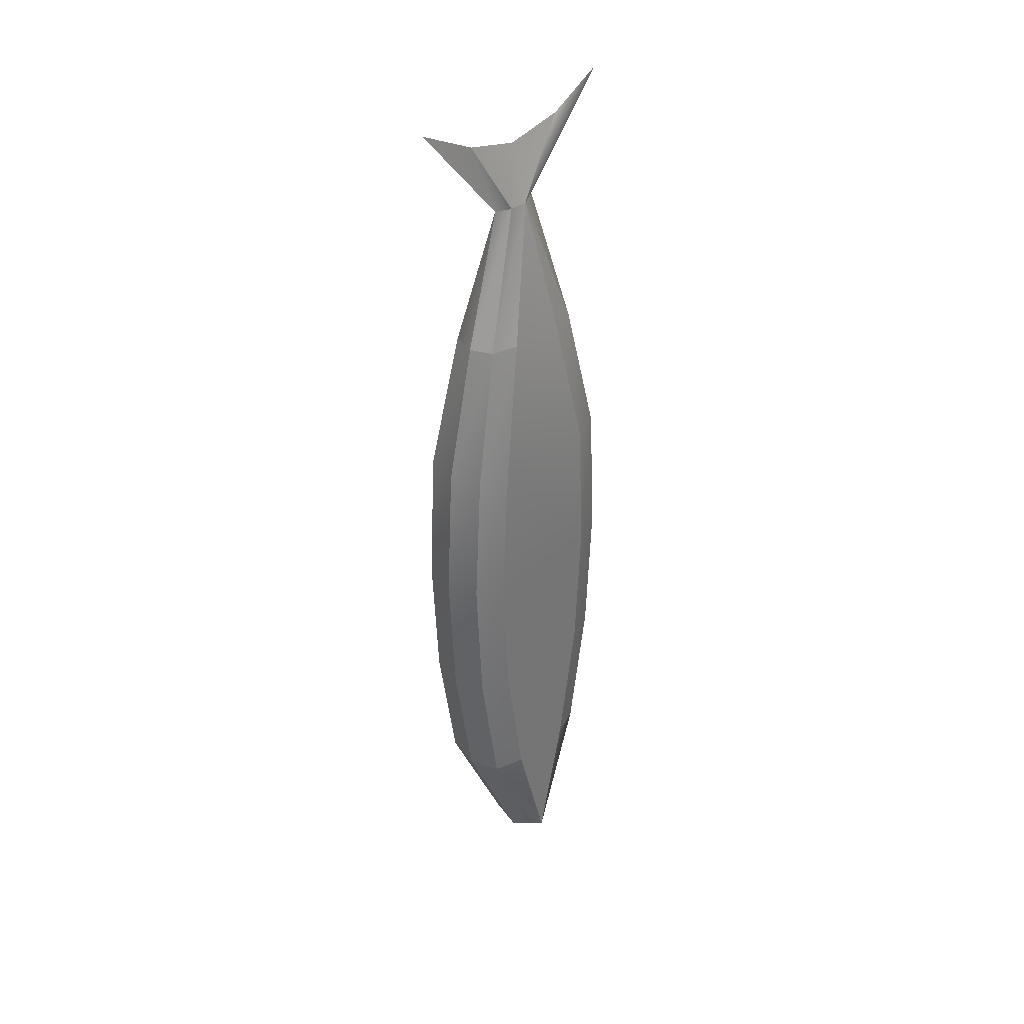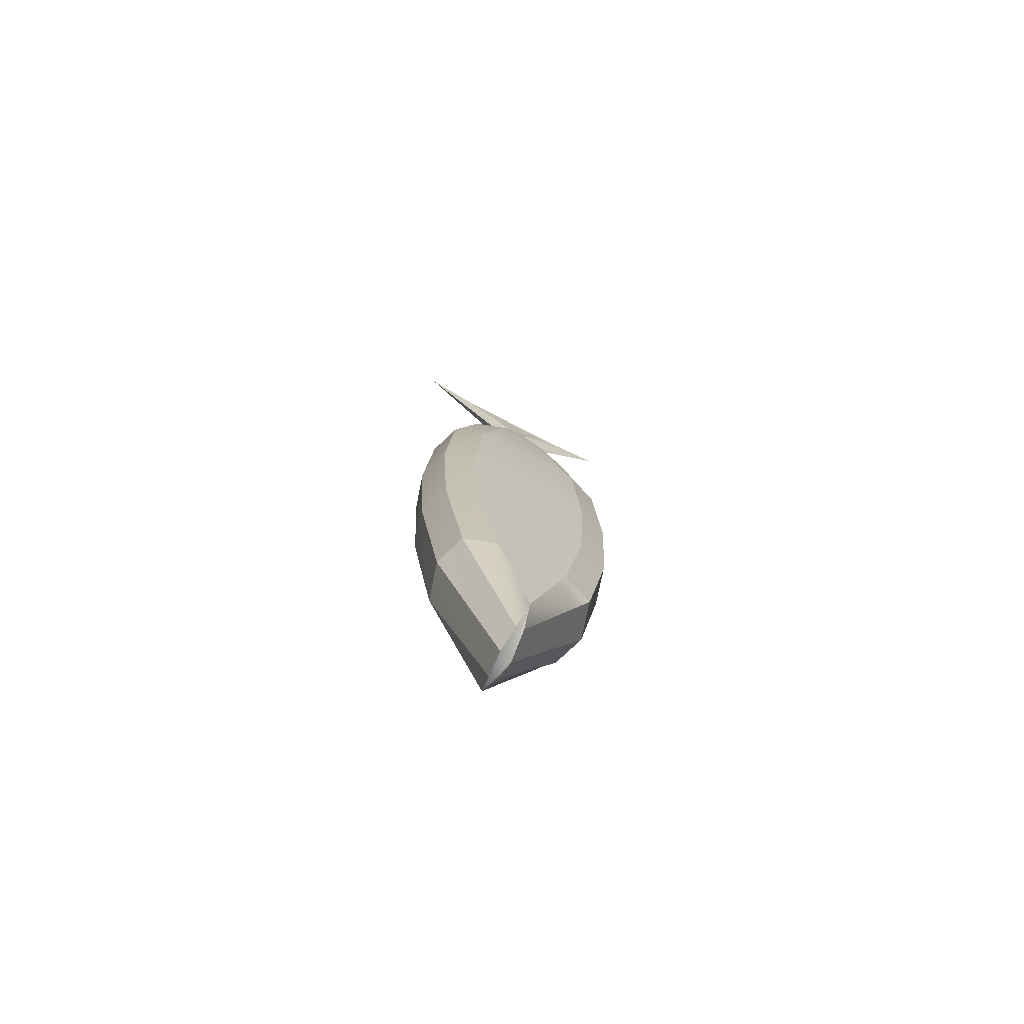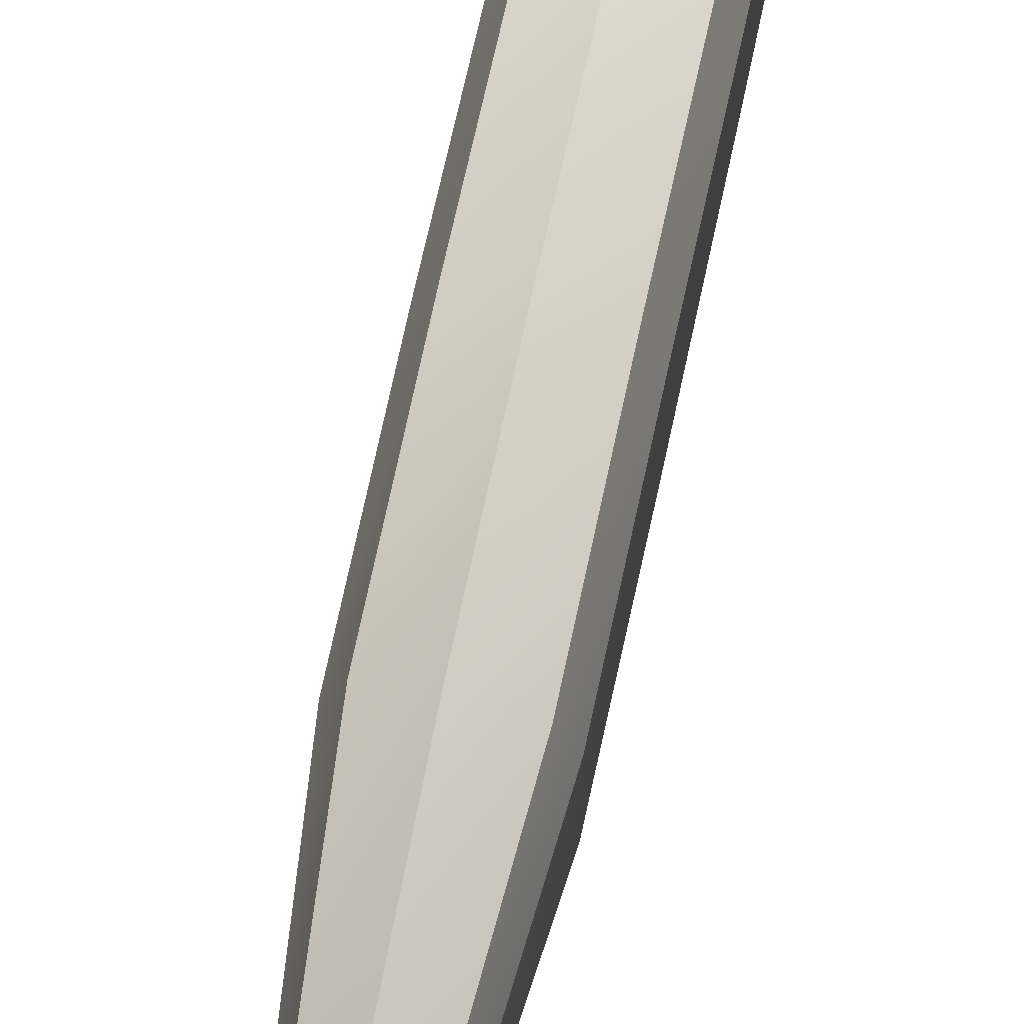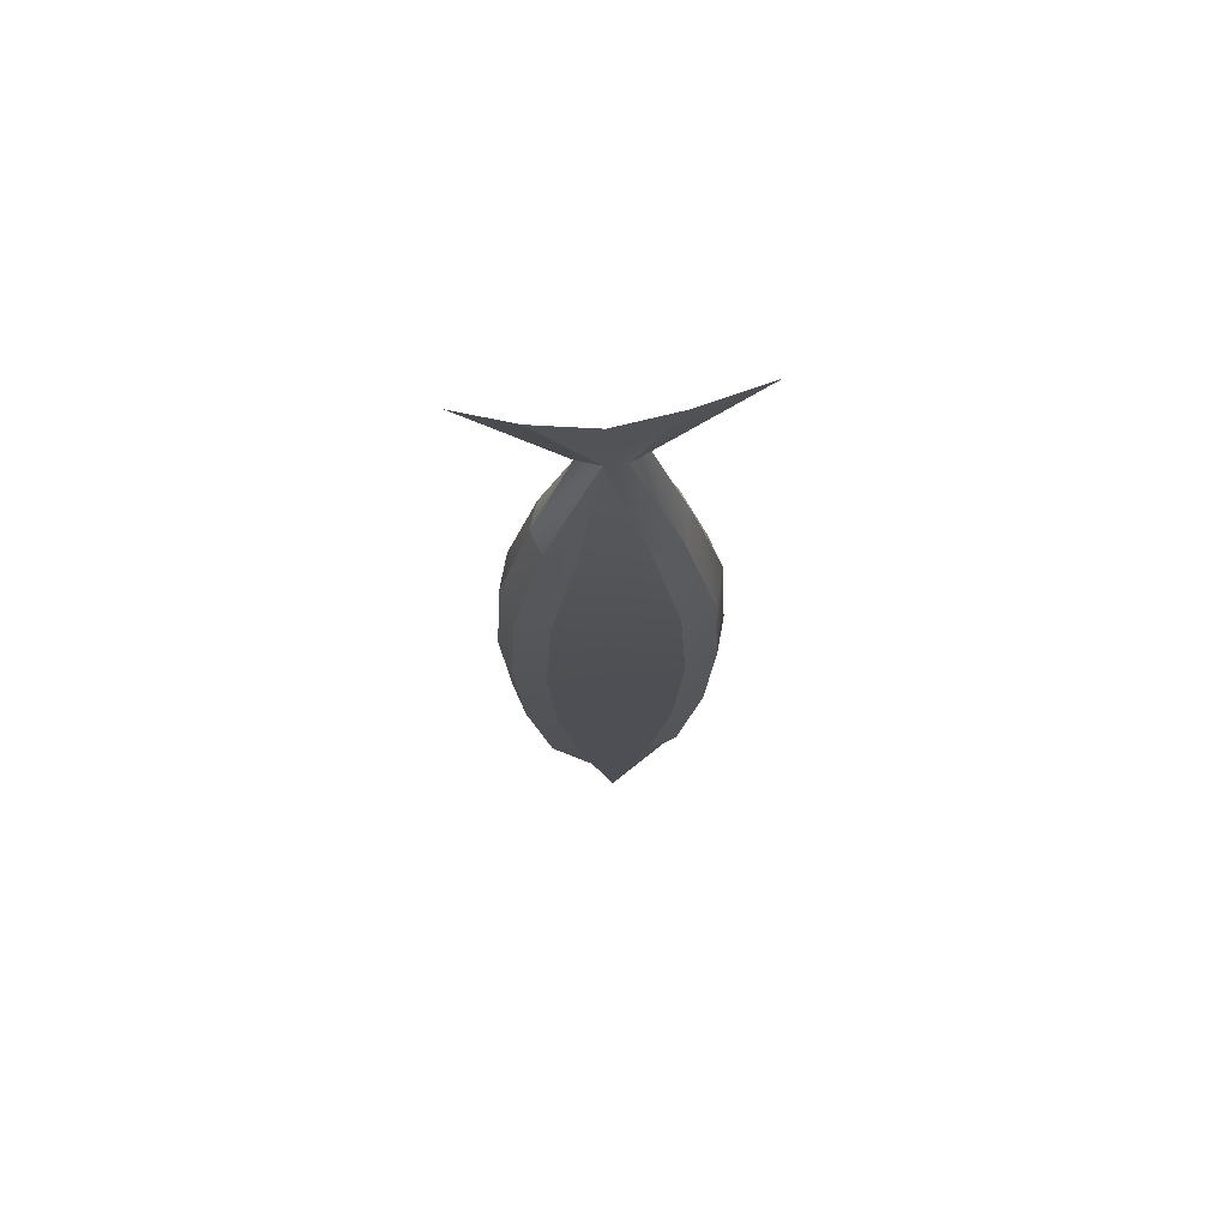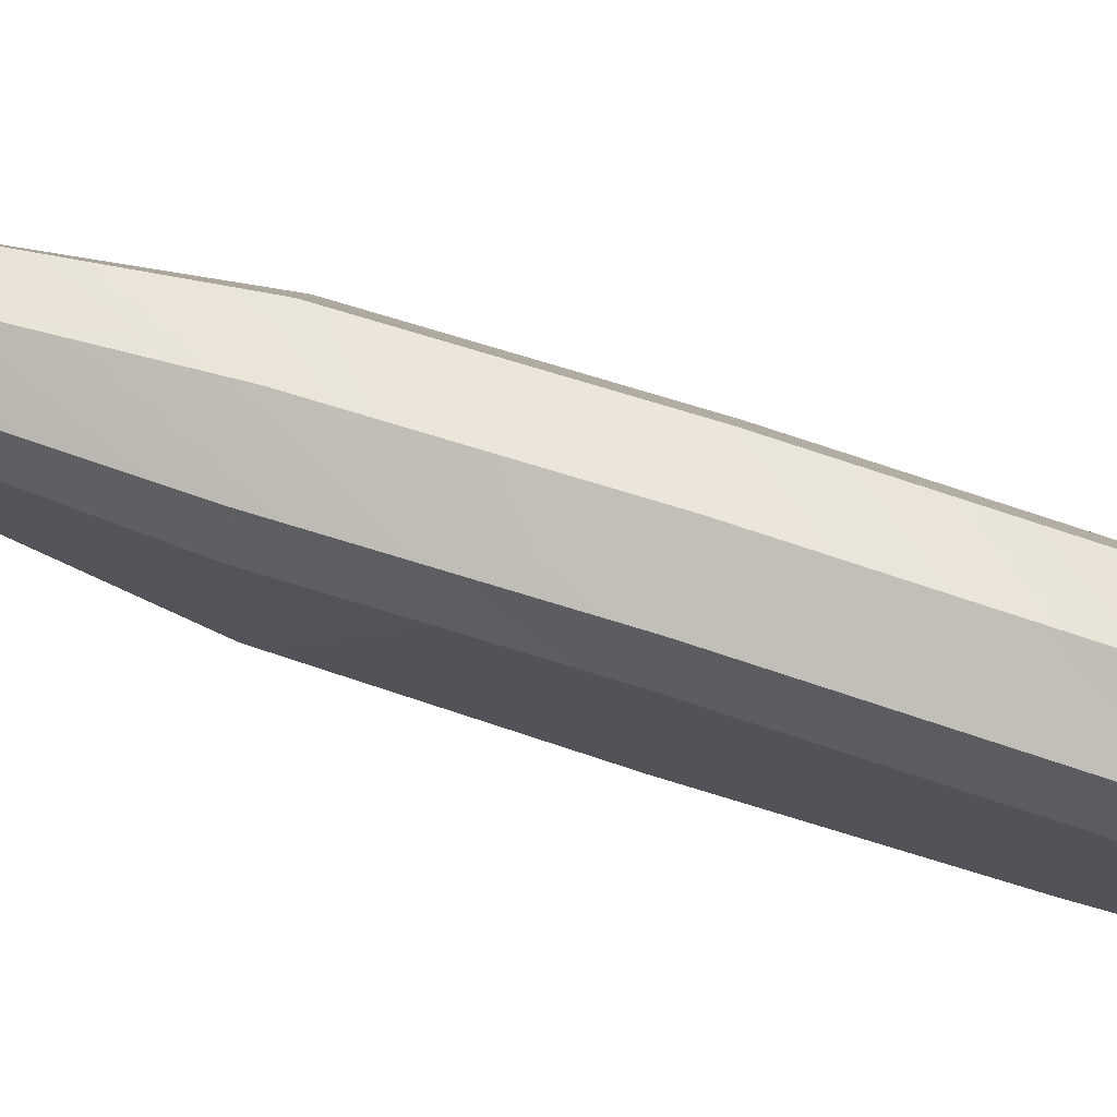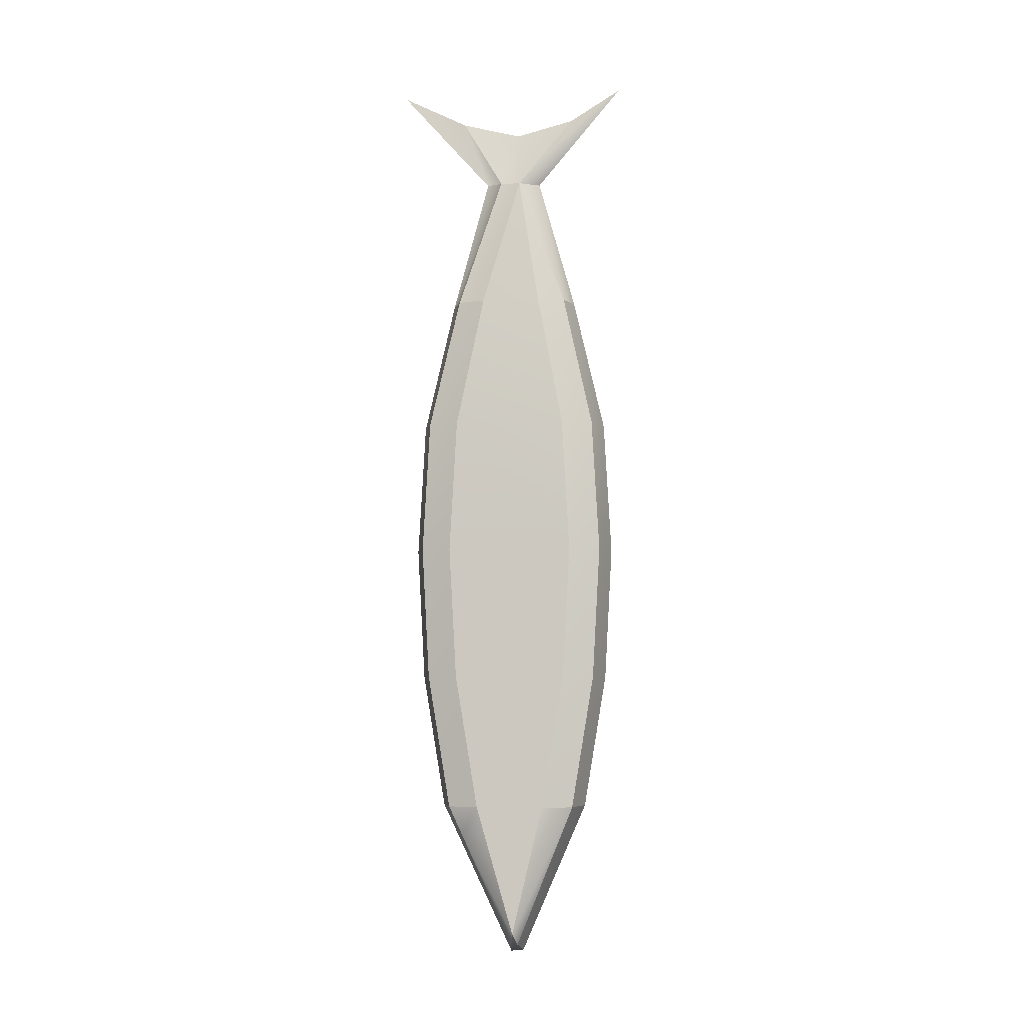
<metadata>
{"format":"obj","ext":"obj","renderer":"f3d","projection":"perspective","resolution":1024,"background":"white","views":[{"elev":34.6,"azim":-137.6,"up":"+Z"},{"elev":-74.8,"azim":62.4,"up":"+Z"},{"elev":72.2,"azim":12.3,"up":"+Y"},{"elev":70.9,"azim":84.4,"up":"+Z"},{"elev":76.9,"azim":107.6,"up":"+Y"},{"elev":-5.8,"azim":-82.6,"up":"+Z"}]}
</metadata>
<code>
g Box001
v 0.01201 0.05579 0.2934
v 0.02993 0.03719 0.1839
v 0.02993 0.08523 0.1839
v 0.03985 0.1068 0.0744
v 0.03985 0.01563 0.0744
v 0.03985 0.1129 -0.03507
v 0.03985 0.009476 -0.03507
v 0.03985 0.1069 -0.1445
v 0.03985 0.01547 -0.1445
v 0.03985 0.08882 -0.254
v 0.03985 0.0336 -0.254
v 0.03985 0.05858 -0.3589
v 0.03985 0.08334 -0.273
v 0.03985 0.05858 -0.3589
v 0.02451 0.05599 -0.3694
v 0.006581 0.05357 -0.3765
v -0.0152 0.05599 -0.3694
v -0.03053 0.05858 -0.3589
v -0.0152 0.06207 -0.3673
v 0.002735 0.06349 -0.3772
v 0.02451 0.06207 -0.3673
v -0.03053 0.0336 -0.254
v -0.03053 0.08882 -0.254
v -0.03053 0.08334 -0.273
v -0.03053 0.05858 -0.3589
v -0.03053 0.1069 -0.1445
v -0.03053 0.01547 -0.1445
v -0.03053 0.1129 -0.03507
v -0.03053 0.009476 -0.03507
v -0.03053 0.1068 0.0744
v -0.03053 0.01563 0.0744
v -0.02062 0.08523 0.1839
v -0.02062 0.03719 0.1839
v -0.002691 0.05579 0.2934
v 0.02396 0.1072 0.1839
v 0.003277 0.1145 0.1839
v 0.002735 0.08457 0.2934
v 0.01204 0.07189 0.2934
v 0.03153 0.1317 0.0744
v 0.002735 0.1401 0.0744
v 0.003277 0.1145 0.1839
v 0.02396 0.1072 0.1839
v 0.03153 0.1379 -0.03507
v 0.002735 0.1462 -0.03507
v 0.002735 0.1401 0.0744
v 0.03153 0.1317 0.0744
v 0.03153 0.1319 -0.1445
v 0.002735 0.1402 -0.1445
v 0.002735 0.1462 -0.03507
v 0.03153 0.1379 -0.03507
v 0.03153 0.1138 -0.254
v 0.002735 0.1221 -0.254
v 0.002735 0.1402 -0.1445
v 0.03153 0.1319 -0.1445
v 0.002735 0.1221 -0.254
v 0.03153 0.1138 -0.254
v 0.03004 0.1028 -0.2781
v 0.02451 0.06207 -0.3673
v 0.002735 0.06349 -0.3772
v 0.02993 0.08523 0.1839
v 0.02396 0.1072 0.1839
v 0.01204 0.07189 0.2934
v 0.01201 0.05579 0.2934
v 0.03985 0.1068 0.0744
v 0.03153 0.1317 0.0744
v 0.02396 0.1072 0.1839
v 0.02993 0.08523 0.1839
v 0.03985 0.1129 -0.03507
v 0.03153 0.1379 -0.03507
v 0.03153 0.1317 0.0744
v 0.03985 0.1069 -0.1445
v 0.03153 0.1319 -0.1445
v 0.03153 0.1379 -0.03507
v 0.03985 0.08882 -0.254
v 0.03153 0.1138 -0.254
v 0.03153 0.1319 -0.1445
v 0.03985 0.08882 -0.254
v 0.03985 0.08334 -0.273
v 0.03004 0.1028 -0.2781
v 0.03153 0.1138 -0.254
v -0.002721 0.07189 0.2934
v 0.002735 0.08457 0.2934
v 0.003277 0.1145 0.1839
v -0.01464 0.1072 0.1839
v -0.01464 0.1072 0.1839
v 0.003277 0.1145 0.1839
v 0.002735 0.1401 0.0744
v -0.02221 0.1317 0.0744
v -0.02221 0.1317 0.0744
v 0.002735 0.1401 0.0744
v 0.002735 0.1462 -0.03507
v -0.02221 0.1379 -0.03507
v -0.02221 0.1379 -0.03507
v 0.002735 0.1462 -0.03507
v 0.002735 0.1402 -0.1445
v -0.02221 0.1319 -0.1445
v -0.02221 0.1319 -0.1445
v 0.002735 0.1402 -0.1445
v 0.002735 0.1221 -0.254
v -0.02221 0.1138 -0.254
v 0.002735 0.06349 -0.3772
v -0.0152 0.06207 -0.3673
v -0.02072 0.1028 -0.2781
v -0.02221 0.1138 -0.254
v 0.002735 0.1221 -0.254
v -0.002691 0.05579 0.2934
v -0.002721 0.07189 0.2934
v -0.01464 0.1072 0.1839
v -0.02062 0.08523 0.1839
v -0.02062 0.08523 0.1839
v -0.01464 0.1072 0.1839
v -0.02221 0.1317 0.0744
v -0.03053 0.1068 0.0744
v -0.02221 0.1317 0.0744
v -0.02221 0.1379 -0.03507
v -0.03053 0.1129 -0.03507
v -0.02221 0.1379 -0.03507
v -0.02221 0.1319 -0.1445
v -0.03053 0.1069 -0.1445
v -0.02221 0.1319 -0.1445
v -0.02221 0.1138 -0.254
v -0.03053 0.08882 -0.254
v -0.03053 0.05858 -0.3589
v -0.03053 0.08334 -0.273
v -0.02072 0.1028 -0.2781
v -0.0152 0.06207 -0.3673
v -0.01464 0.01521 0.1839
v 0.006039 0.007887 0.1839
v 0.006581 0.03875 0.2934
v -0.002691 0.05579 0.2934
v -0.02221 -0.009322 0.0744
v 0.006581 -0.01764 0.0744
v 0.006039 0.007887 0.1839
v -0.01464 0.01521 0.1839
v -0.02221 -0.01547 -0.03507
v 0.006581 -0.02379 -0.03507
v 0.006581 -0.01764 0.0744
v -0.02221 -0.009322 0.0744
v -0.02221 -0.009477 -0.1445
v 0.006581 -0.01779 -0.1445
v 0.006581 -0.02379 -0.03507
v -0.02221 -0.01547 -0.03507
v -0.02221 0.008649 -0.254
v 0.006581 0.0003325 -0.254
v 0.006581 -0.01779 -0.1445
v -0.02221 -0.009477 -0.1445
v -0.0152 0.05599 -0.3694
v 0.006581 0.05357 -0.3765
v 0.006581 0.0003325 -0.254
v -0.02221 0.008649 -0.254
v -0.002691 0.05579 0.2934
v -0.02062 0.03719 0.1839
v -0.01464 0.01521 0.1839
v -0.03053 0.01563 0.0744
v -0.02221 -0.009322 0.0744
v -0.01464 0.01521 0.1839
v -0.03053 0.009476 -0.03507
v -0.02221 -0.01547 -0.03507
v -0.02221 -0.009322 0.0744
v -0.03053 0.01547 -0.1445
v -0.02221 -0.009477 -0.1445
v -0.02221 -0.01547 -0.03507
v -0.03053 0.0336 -0.254
v -0.02221 0.008649 -0.254
v -0.02221 -0.009477 -0.1445
v -0.03053 0.05858 -0.3589
v -0.0152 0.05599 -0.3694
v -0.02221 0.008649 -0.254
v -0.03053 0.0336 -0.254
v 0.01201 0.05579 0.2934
v 0.006581 0.03875 0.2934
v 0.006039 0.007887 0.1839
v 0.02396 0.01521 0.1839
v 0.02396 0.01521 0.1839
v 0.006039 0.007887 0.1839
v 0.006581 -0.01764 0.0744
v 0.03153 -0.009322 0.0744
v 0.03153 -0.009322 0.0744
v 0.006581 -0.01764 0.0744
v 0.006581 -0.02379 -0.03507
v 0.03153 -0.01547 -0.03507
v 0.03153 -0.01547 -0.03507
v 0.006581 -0.02379 -0.03507
v 0.006581 -0.01779 -0.1445
v 0.03153 -0.009477 -0.1445
v 0.03153 -0.009477 -0.1445
v 0.006581 -0.01779 -0.1445
v 0.006581 0.0003325 -0.254
v 0.03153 0.008649 -0.254
v 0.03153 0.008649 -0.254
v 0.006581 0.0003325 -0.254
v 0.006581 0.05357 -0.3765
v 0.02451 0.05599 -0.3694
v 0.02396 0.01521 0.1839
v 0.02993 0.03719 0.1839
v 0.01201 0.05579 0.2934
v 0.02396 0.01521 0.1839
v 0.03153 -0.009322 0.0744
v 0.03985 0.01563 0.0744
v 0.03153 -0.009322 0.0744
v 0.03153 -0.01547 -0.03507
v 0.03985 0.009476 -0.03507
v 0.03153 -0.01547 -0.03507
v 0.03153 -0.009477 -0.1445
v 0.03985 0.01547 -0.1445
v 0.03153 -0.009477 -0.1445
v 0.03153 0.008649 -0.254
v 0.03985 0.0336 -0.254
v 0.03985 0.0336 -0.254
v 0.03153 0.008649 -0.254
v 0.02451 0.05599 -0.3694
v 0.03985 0.05858 -0.3589
v 0.01201 0.05579 0.2934
v 0.01204 0.07189 0.2934
v 0.007086 0.1061 0.3516
v 0.009263 0.05798 0.3402
v 0.01204 0.07189 0.2934
v 0.002735 0.08457 0.2934
v 0.004406 0.1593 0.377
v 0.007086 0.1061 0.3516
v 0.002735 0.08457 0.2934
v -0.002721 0.07189 0.2934
v 0.007086 0.1061 0.3516
v 0.004406 0.1593 0.377
v -0.002721 0.07189 0.2934
v -0.002691 0.05579 0.2934
v 0.009263 0.05798 0.3402
v 0.007086 0.1061 0.3516
v 0.007086 0.01018 0.3516
v -0.002691 0.05579 0.2934
v 0.006581 0.03875 0.2934
v 0.00491 -0.03264 0.377
v 0.007086 0.01018 0.3516
v 0.006581 0.03875 0.2934
v 0.01201 0.05579 0.2934
v 0.007086 0.01018 0.3516
v 0.00491 -0.03264 0.377
v 0.007086 0.01018 0.3516
v 0.03985 0.05858 -0.3589
v 0.02451 0.06207 -0.3673
v 0.03004 0.1028 -0.2781
v 0.03985 0.08334 -0.273
v -0.03053 0.08882 -0.254
v -0.02221 0.1138 -0.254
v -0.02072 0.1028 -0.2781
v -0.03053 0.08334 -0.273
f 1 2 3
f 4 3 2
f 2 5 4
f 6 4 5
f 5 7 6
f 8 6 7
f 7 9 8
f 10 8 9
f 9 11 10
f 11 12 13
f 13 10 11
f 14 15 16
f 16 17 18
f 18 19 20
f 16 18 20
f 14 16 20
f 14 20 21
f 22 23 24
f 24 25 22
f 26 23 22
f 22 27 26
f 28 26 27
f 27 29 28
f 30 28 29
f 29 31 30
f 32 30 31
f 31 33 32
f 33 34 32
f 35 36 37
f 37 38 35
f 39 40 41
f 41 42 39
f 43 44 45
f 45 46 43
f 47 48 49
f 49 50 47
f 51 52 53
f 53 54 51
f 55 56 57
f 55 57 58
f 55 58 59
f 60 61 62
f 62 63 60
f 64 65 66
f 66 67 64
f 68 69 70
f 70 64 68
f 71 72 73
f 73 68 71
f 74 75 76
f 76 71 74
f 77 78 79
f 79 80 77
f 81 82 83
f 83 84 81
f 85 86 87
f 87 88 85
f 89 90 91
f 91 92 89
f 93 94 95
f 95 96 93
f 97 98 99
f 99 100 97
f 101 102 103
f 101 103 104
f 101 104 105
f 106 107 108
f 108 109 106
f 110 111 112
f 112 113 110
f 113 114 115
f 115 116 113
f 116 117 118
f 118 119 116
f 119 120 121
f 121 122 119
f 123 124 125
f 125 126 123
f 127 128 129
f 129 130 127
f 131 132 133
f 133 134 131
f 135 136 137
f 137 138 135
f 139 140 141
f 141 142 139
f 143 144 145
f 145 146 143
f 147 148 149
f 149 150 147
f 151 152 153
f 154 155 156
f 156 152 154
f 157 158 159
f 159 154 157
f 160 161 162
f 162 157 160
f 163 164 165
f 165 160 163
f 166 167 168
f 168 169 166
f 170 171 172
f 172 173 170
f 174 175 176
f 176 177 174
f 178 179 180
f 180 181 178
f 182 183 184
f 184 185 182
f 186 187 188
f 188 189 186
f 190 191 192
f 192 193 190
f 194 195 196
f 195 197 198
f 198 199 195
f 199 200 201
f 201 202 199
f 202 203 204
f 204 205 202
f 205 206 207
f 207 208 205
f 209 210 211
f 211 212 209
f 213 214 215
f 215 216 213
f 217 218 219
f 219 220 217
f 221 222 223
f 223 224 221
f 225 226 227
f 227 228 225
f 226 229 227
f 230 231 232
f 232 233 230
f 234 235 236
f 236 237 234
f 213 216 238
f 239 240 241
f 241 242 239
f 243 244 245
f 245 246 243

</code>
